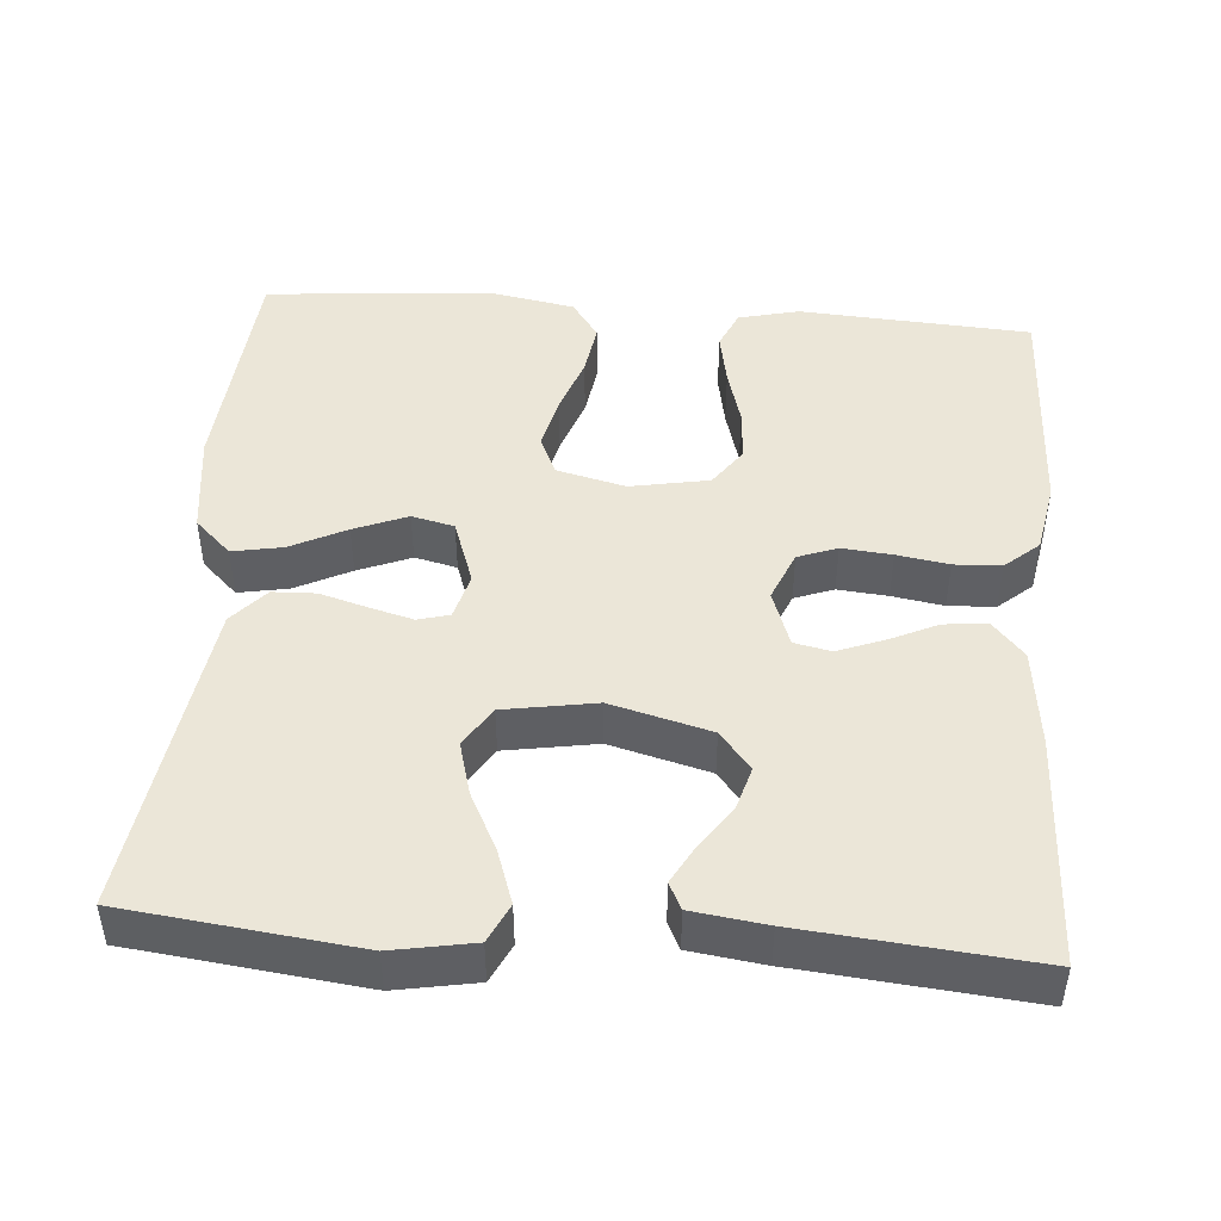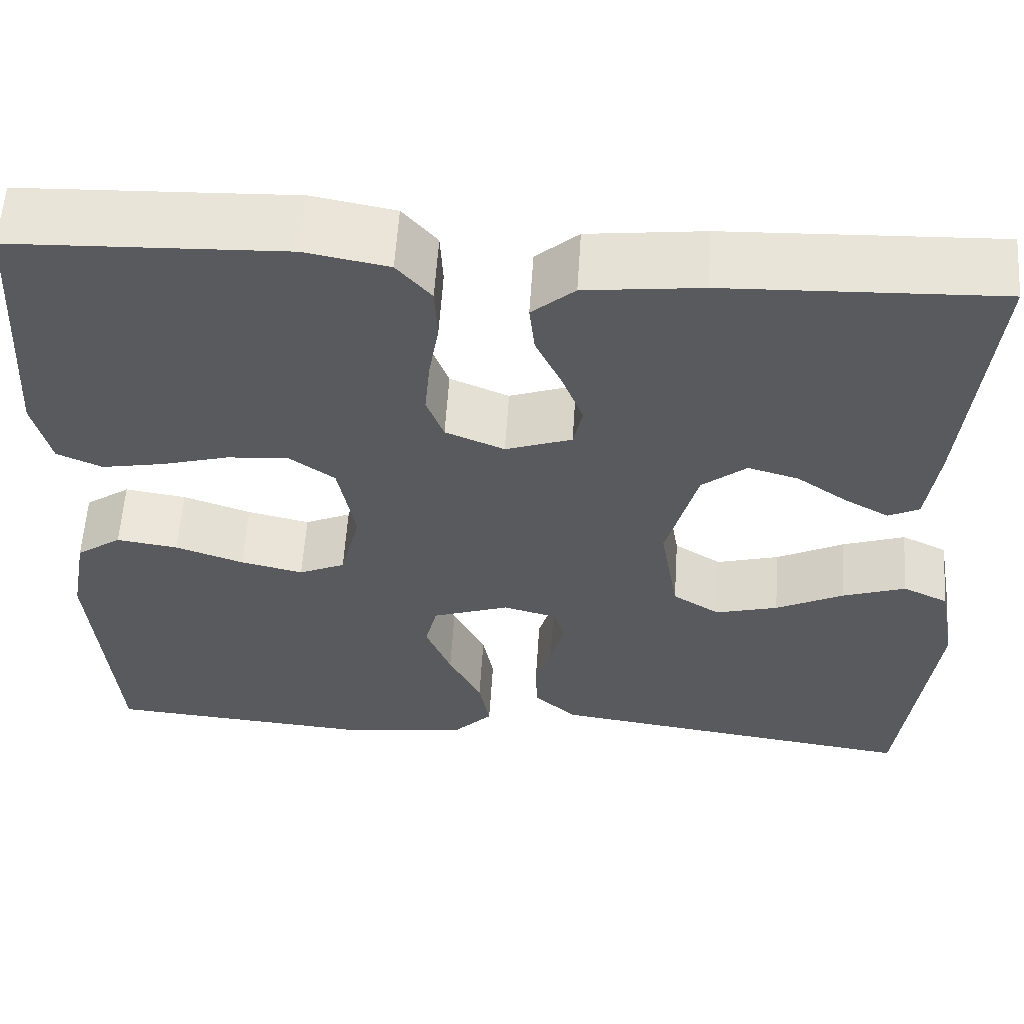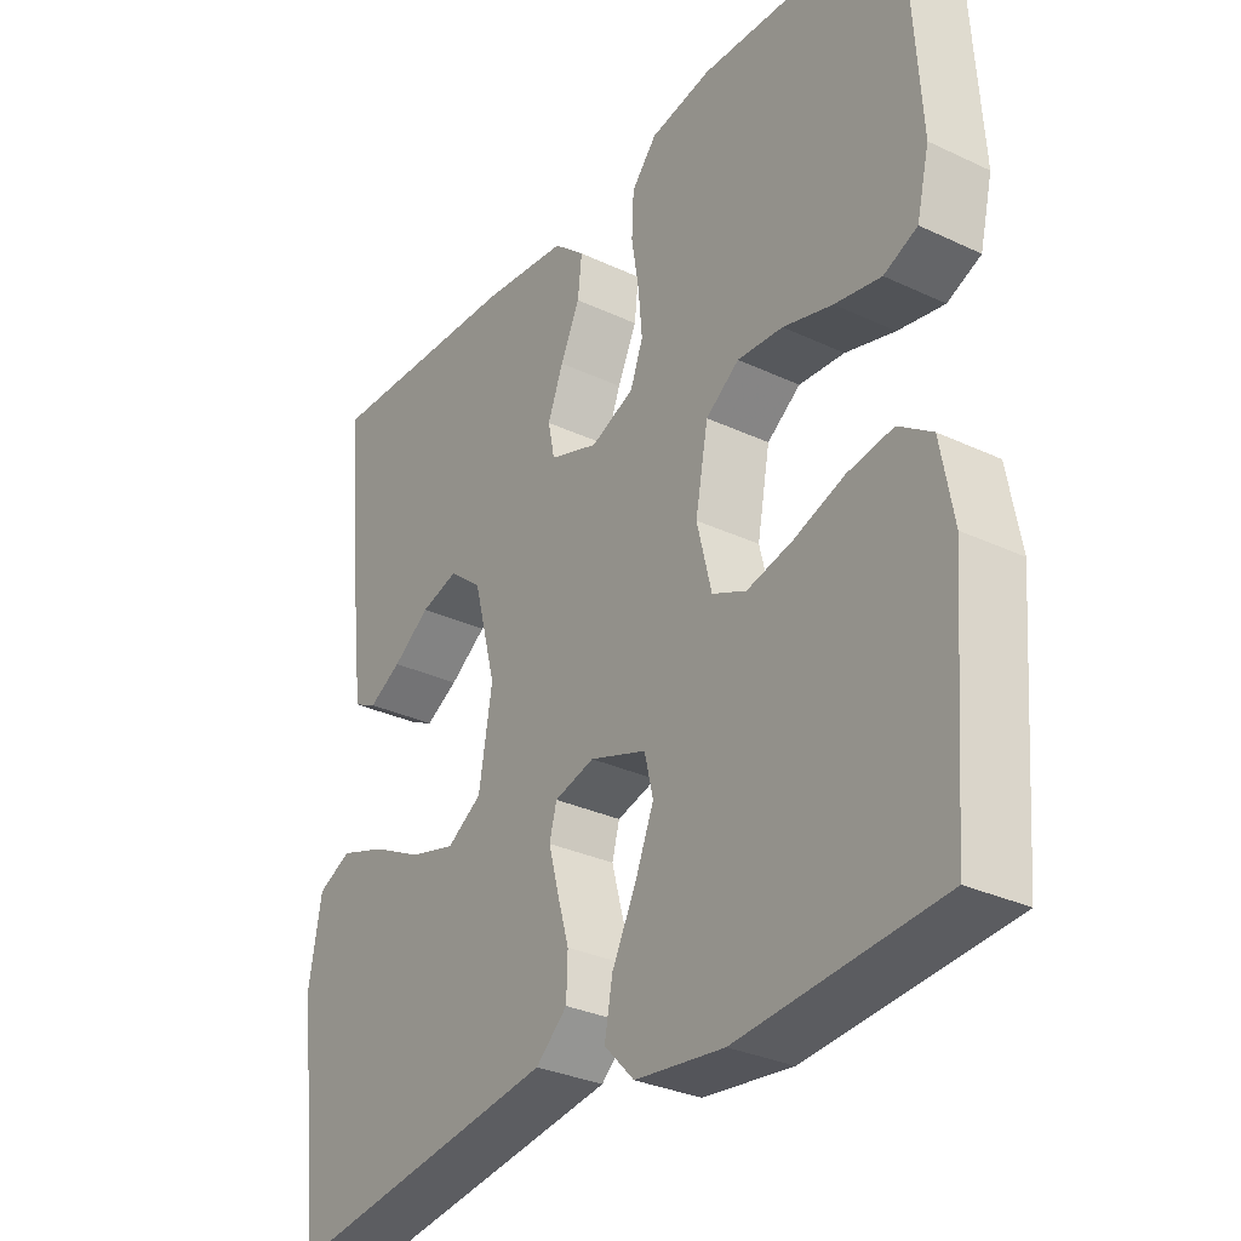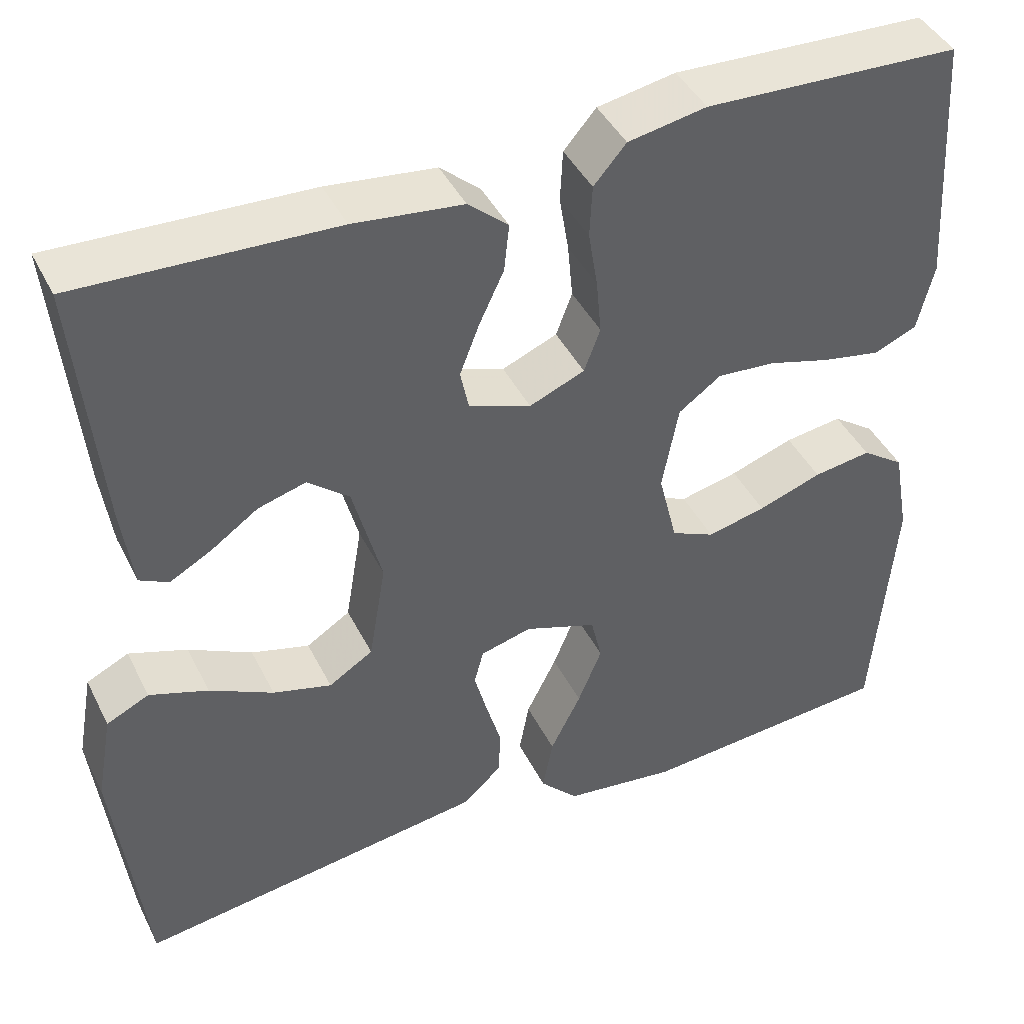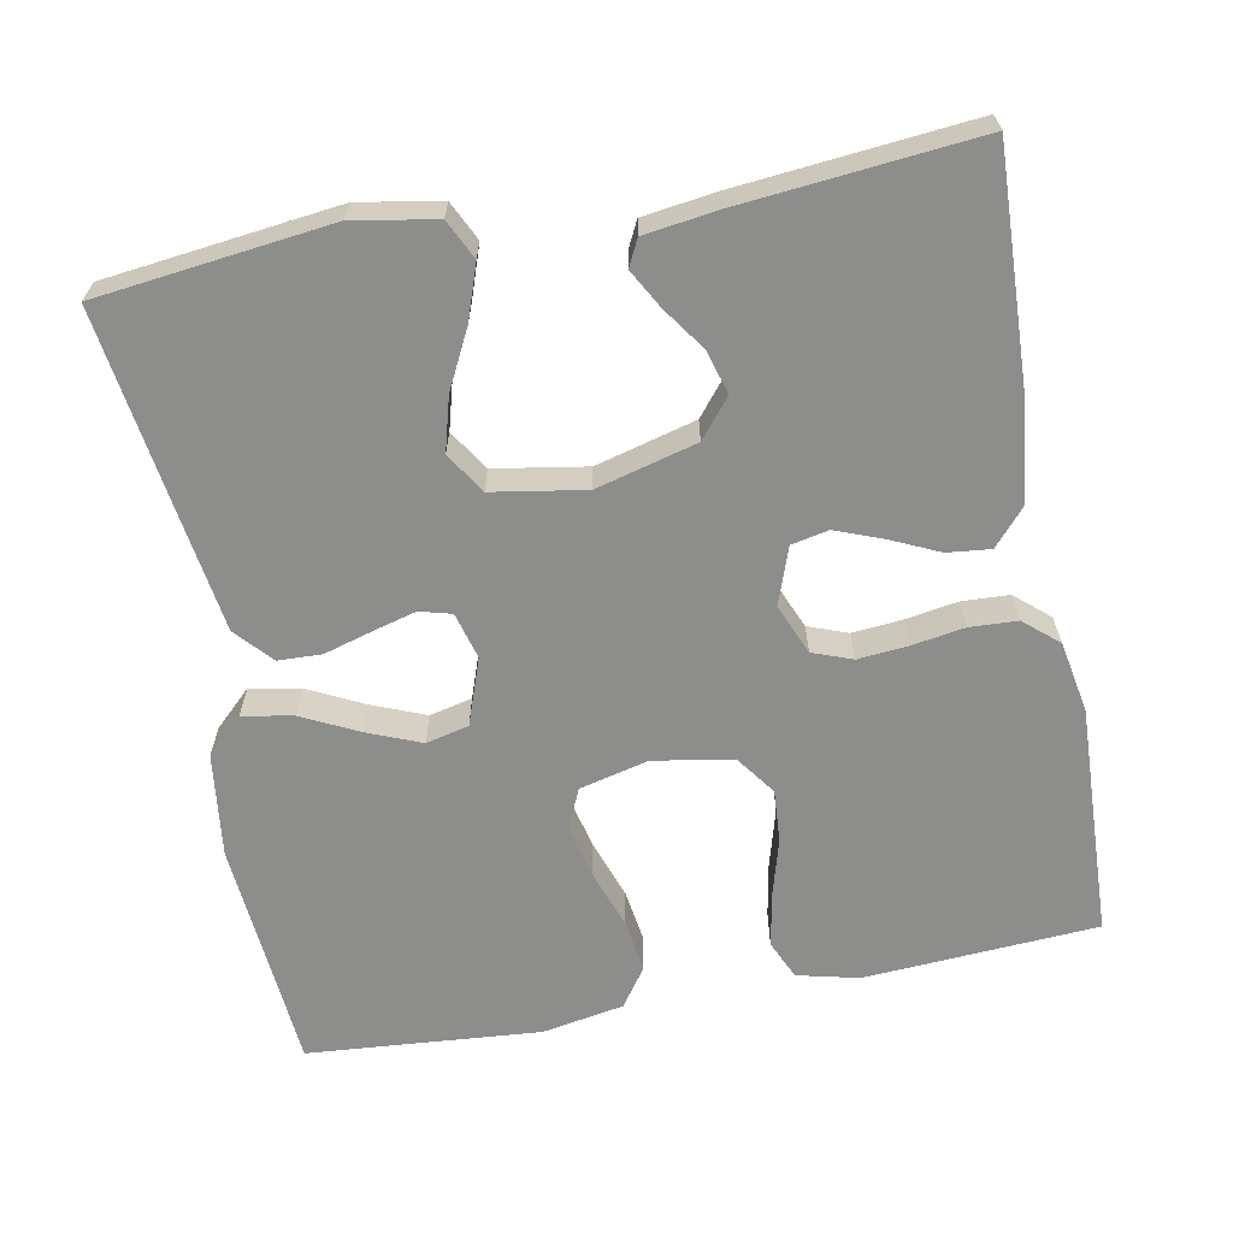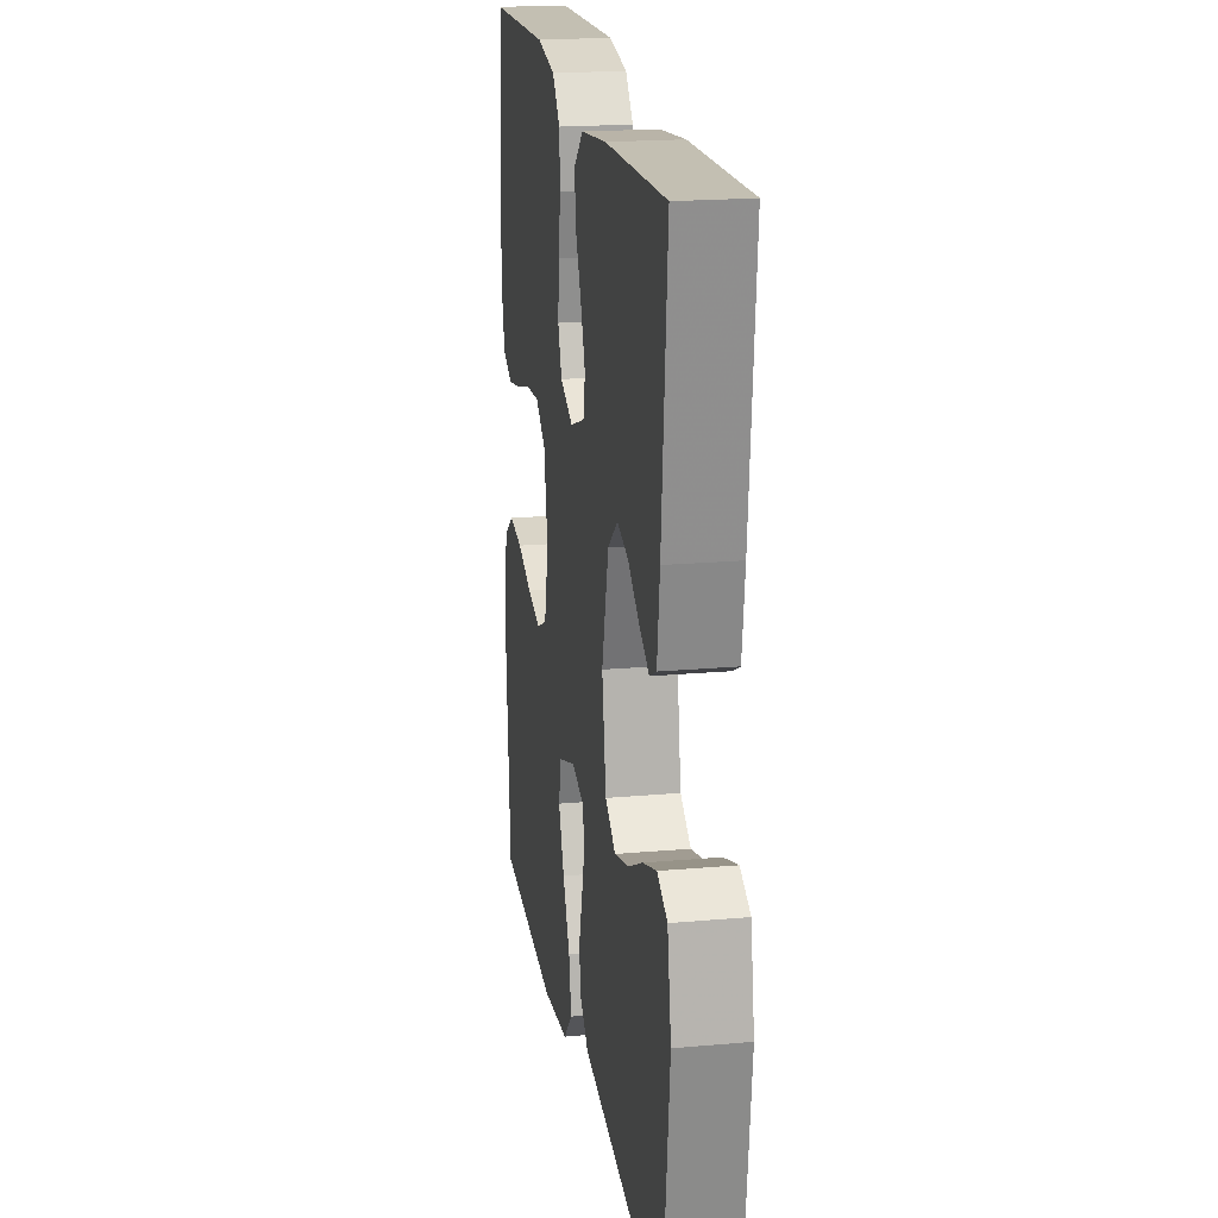
<metadata>
{"format":"obj","ext":"obj","renderer":"f3d","projection":"perspective","resolution":1024,"background":"white","views":[{"elev":46.3,"azim":-85.5,"up":"+Y"},{"elev":58.4,"azim":-176.3,"up":"+Z"},{"elev":-31.1,"azim":56.1,"up":"+Z"},{"elev":43.0,"azim":-25.1,"up":"+Z"},{"elev":-64.5,"azim":-79.2,"up":"+Y"},{"elev":19.9,"azim":-99.3,"up":"+Z"}]}
</metadata>
<code>
v 0.5 0.07 0.5
v 0.519 0.07 0.2
v 0.5 0.07 0.121
v 0.45 0.07 0.099
v 0.381 0.07 0.112
v 0.307 0.07 0.133
v 0.239 0.07 0.138
v 0.189 0.07 0.102
v 0.17 0.07 0
v 0.192 0.07 -0.089
v 0.243 0.07 -0.112
v 0.312 0.07 -0.096
v 0.387 0.07 -0.07
v 0.455 0.07 -0.06
v 0.505 0.07 -0.095
v 0.524 0.07 -0.2
v 0.5 0.07 -0.5
v 0.2 0.07 -0.524
v 0.067 0.07 -0.507
v 0.022 0.07 -0.46
v 0.034 0.07 -0.395
v 0.07 0.07 -0.323
v 0.098 0.07 -0.254
v 0.085 0.07 -0.199
v 0 0.07 -0.169
v -0.06 0.07 -0.185
v -0.071 0.07 -0.226
v -0.056 0.07 -0.282
v -0.038 0.07 -0.344
v -0.04 0.07 -0.4
v -0.087 0.07 -0.442
v -0.2 0.07 -0.458
v -0.5 0.07 -0.5
v -0.535 0.07 -0.2
v -0.516 0.07 -0.095
v -0.466 0.07 -0.071
v -0.397 0.07 -0.095
v -0.322 0.07 -0.133
v -0.253 0.07 -0.152
v -0.201 0.07 -0.119
v -0.181 0.07 0
v -0.215 0.07 0.129
v -0.264 0.07 0.169
v -0.32 0.07 0.153
v -0.376 0.07 0.114
v -0.425 0.07 0.087
v -0.459 0.07 0.104
v -0.472 0.07 0.2
v -0.5 0.07 0.5
v -0.2 0.07 0.488
v -0.072 0.07 0.473
v -0.025 0.07 0.432
v -0.031 0.07 0.376
v -0.06 0.07 0.314
v -0.083 0.07 0.254
v -0.073 0.07 0.206
v 0 0.07 0.18
v 0.065 0.07 0.207
v 0.084 0.07 0.258
v 0.078 0.07 0.323
v 0.067 0.07 0.39
v 0.07 0.07 0.451
v 0.108 0.07 0.495
v 0.2 0.07 0.512
v 0.5 0 0.5
v 0.519 0 0.2
v 0.5 0 0.121
v 0.45 0 0.099
v 0.381 0 0.112
v 0.307 0 0.133
v 0.239 0 0.138
v 0.189 0 0.102
v 0.17 0 0
v 0.192 0 -0.089
v 0.243 0 -0.112
v 0.312 0 -0.096
v 0.387 0 -0.07
v 0.455 0 -0.06
v 0.505 0 -0.095
v 0.524 0 -0.2
v 0.5 0 -0.5
v 0.2 0 -0.524
v 0.067 0 -0.507
v 0.022 0 -0.46
v 0.034 0 -0.395
v 0.07 0 -0.323
v 0.098 0 -0.254
v 0.085 0 -0.199
v 0 0 -0.169
v -0.06 0 -0.185
v -0.071 0 -0.226
v -0.056 0 -0.282
v -0.038 0 -0.344
v -0.04 0 -0.4
v -0.087 0 -0.442
v -0.2 0 -0.458
v -0.5 0 -0.5
v -0.535 0 -0.2
v -0.516 0 -0.095
v -0.466 0 -0.071
v -0.397 0 -0.095
v -0.322 0 -0.133
v -0.253 0 -0.152
v -0.201 0 -0.119
v -0.181 0 0
v -0.215 0 0.129
v -0.264 0 0.169
v -0.32 0 0.153
v -0.376 0 0.114
v -0.425 0 0.087
v -0.459 0 0.104
v -0.472 0 0.2
v -0.5 0 0.5
v -0.2 0 0.488
v -0.072 0 0.473
v -0.025 0 0.432
v -0.031 0 0.376
v -0.06 0 0.314
v -0.083 0 0.254
v -0.073 0 0.206
v 0 0 0.18
v 0.065 0 0.207
v 0.084 0 0.258
v 0.078 0 0.323
v 0.067 0 0.39
v 0.07 0 0.451
v 0.108 0 0.495
v 0.2 0 0.512
f 4 5 6
f 3 4 6
f 2 3 6
f 1 2 6
f 64 1 6
f 63 64 6
f 62 63 6
f 61 62 6
f 60 61 6
f 59 60 6 7
f 58 59 7 8
f 57 58 8 9
f 56 57 9 10
f 52 53 54
f 51 52 54
f 50 51 54
f 49 50 54
f 48 49 54
f 47 48 54
f 47 54 55
f 44 45 46 47
f 44 47 55
f 43 44 55
f 42 43 55 56
f 36 37 38
f 35 36 38
f 34 35 38
f 33 34 38
f 32 33 38
f 31 32 38
f 30 31 38
f 29 30 38
f 28 29 38
f 27 28 38 39
f 26 27 39 40
f 20 21 22
f 19 20 22
f 18 19 22
f 17 18 22
f 16 17 22
f 15 16 22
f 14 15 22
f 13 14 22
f 12 13 22
f 11 12 22 23
f 10 11 23 24
f 10 24 25
f 56 10 25
f 42 56 25
f 41 42 25
f 25 26 40 41
f 70 69 68
f 70 68 67
f 70 67 66
f 70 66 65
f 70 65 128
f 70 128 127
f 70 127 126
f 70 126 125
f 70 125 124
f 71 70 124 123
f 72 71 123 122
f 73 72 122 121
f 74 73 121 120
f 118 117 116
f 118 116 115
f 118 115 114
f 118 114 113
f 118 113 112
f 118 112 111
f 119 118 111
f 111 110 109 108
f 119 111 108
f 119 108 107
f 120 119 107 106
f 102 101 100
f 102 100 99
f 102 99 98
f 102 98 97
f 102 97 96
f 102 96 95
f 102 95 94
f 102 94 93
f 102 93 92
f 103 102 92 91
f 104 103 91 90
f 86 85 84
f 86 84 83
f 86 83 82
f 86 82 81
f 86 81 80
f 86 80 79
f 86 79 78
f 86 78 77
f 86 77 76
f 87 86 76 75
f 88 87 75 74
f 89 88 74
f 89 74 120
f 89 120 106
f 89 106 105
f 105 104 90 89
f 1 65 66 2
f 2 66 67 3
f 3 67 68 4
f 4 68 69 5
f 5 69 70 6
f 6 70 71 7
f 7 71 72 8
f 8 72 73 9
f 9 73 74 10
f 10 74 75 11
f 11 75 76 12
f 12 76 77 13
f 13 77 78 14
f 14 78 79 15
f 15 79 80 16
f 16 80 81 17
f 17 81 82 18
f 18 82 83 19
f 19 83 84 20
f 20 84 85 21
f 21 85 86 22
f 22 86 87 23
f 23 87 88 24
f 24 88 89 25
f 25 89 90 26
f 26 90 91 27
f 27 91 92 28
f 28 92 93 29
f 29 93 94 30
f 30 94 95 31
f 31 95 96 32
f 32 96 97 33
f 33 97 98 34
f 34 98 99 35
f 35 99 100 36
f 36 100 101 37
f 37 101 102 38
f 38 102 103 39
f 39 103 104 40
f 40 104 105 41
f 41 105 106 42
f 42 106 107 43
f 43 107 108 44
f 44 108 109 45
f 45 109 110 46
f 46 110 111 47
f 47 111 112 48
f 48 112 113 49
f 49 113 114 50
f 50 114 115 51
f 51 115 116 52
f 52 116 117 53
f 53 117 118 54
f 54 118 119 55
f 55 119 120 56
f 56 120 121 57
f 57 121 122 58
f 58 122 123 59
f 59 123 124 60
f 60 124 125 61
f 61 125 126 62
f 62 126 127 63
f 63 127 128 64
f 64 128 65 1

</code>
